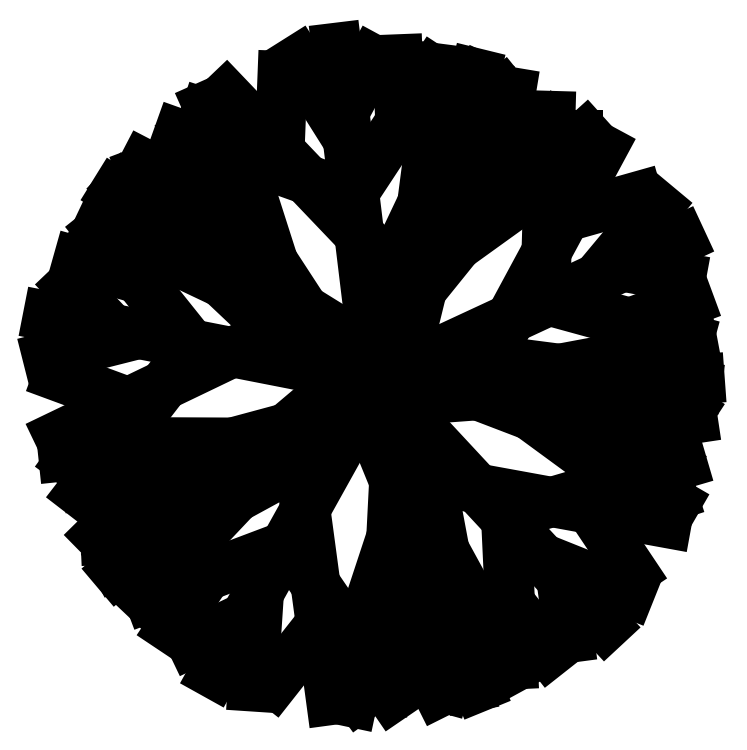
<metadata>
{"format":"dxf","ext":"dxf","renderer":"ezdxf+matplotlib","layout":"modelspace","background":"white","min_lineweight":24,"dpi":150}
</metadata>
<code>
0
SECTION
2
ENTITIES
0
LINE
8
ARV
10
-0.1734
20
0.2131
30
0
11
-0.2329
21
0.3988
31
0
0
LINE
8
ARV
10
-0.2425
20
0.2955
30
0
11
-0.3791
21
0.3665
31
0
0
LINE
8
ARV
10
-0.3573
20
0.2862
30
0
11
-0.383
21
0.3545
31
0
0
LINE
8
ARV
10
-0.1366
20
0.1546
30
0
11
-0.3071
21
0.4163
31
0
0
LINE
8
ARV
10
-0.02023
20
0.0702
30
0
11
-0.4256
21
0.3217
31
0
0
LINE
8
ARV
10
0.06718
20
0.3146
30
0
11
0.09365
21
0.519
31
0
0
LINE
8
ARV
10
-0.01707
20
0.1291
30
0
11
0.1606
21
0.5039
31
0
0
LINE
8
ARV
10
0.03015
20
0.4465
30
0
11
0.02669
21
0.5341
31
0
0
LINE
8
ARV
10
-0.04176
20
0.3234
30
0
11
0.08447
21
0.5153
31
0
0
LINE
8
ARV
10
-0.2493
20
0.3975
30
0
11
-0.277
21
0.4597
31
0
0
LINE
8
ARV
10
-0.1159
20
0.3409
30
0
11
-0.3235
21
0.4149
31
0
0
LINE
8
ARV
10
-0.1942
20
0.4195
30
0
11
-0.2809
21
0.4477
31
0
0
LINE
8
ARV
10
-0.162
20
0.3958
30
0
11
-0.1576
21
0.5075
31
0
0
LINE
8
ARV
10
-0.04492
20
0.2646
30
0
11
-0.2475
21
0.4768
31
0
0
LINE
8
ARV
10
-0.05968
20
0.4157
30
0
11
-0.1334
21
0.5329
31
0
0
LINE
8
ARV
10
-0.05321
20
0.4602
30
0
11
-0.01334
21
0.5338
31
0
0
LINE
8
ARV
10
-0.006568
20
0.02027
30
0
11
-0.07112
21
0.5526
31
0
0
LINE
8
ARV
10
0.01505
20
-0.2338
30
0
11
-0.04599
21
-0.419
31
0
0
LINE
8
ARV
10
0.02254
20
-0.341
30
0
11
0.09134
21
-0.4788
31
0
0
LINE
8
ARV
10
0.1209
20
-0.401
30
0
11
0.1016
21
-0.4714
31
0
0
LINE
8
ARV
10
0.01965
20
-0.1648
30
0
11
0.003771
21
-0.4767
31
0
0
LINE
8
ARV
10
-0.02486
20
-0.02815
30
0
11
0.1553
21
-0.4699
31
0
0
LINE
8
ARV
10
-0.2393
20
-0.1745
30
0
11
-0.3808
21
-0.3243
31
0
0
LINE
8
ARV
10
-0.06202
20
-0.07392
30
0
11
-0.4261
21
-0.2727
31
0
0
LINE
8
ARV
10
-0.2868
20
-0.3029
30
0
11
-0.3355
21
-0.3759
31
0
0
LINE
8
ARV
10
-0.1563
20
-0.2457
30
0
11
-0.3712
21
-0.3267
31
0
0
LINE
8
ARV
10
-0.03194
20
-0.4276
30
0
11
-0.04612
21
-0.4942
31
0
0
LINE
8
ARV
10
-0.1065
20
-0.3034
30
0
11
0.01782
21
-0.4853
31
0
0
LINE
8
ARV
10
-0.08945
20
-0.413
30
0
11
-0.03588
21
-0.4868
31
0
0
LINE
8
ARV
10
-0.1015
20
-0.3749
30
0
11
-0.1707
21
-0.4627
31
0
0
LINE
8
ARV
10
-0.1191
20
-0.1999
30
0
11
-0.07999
21
-0.4906
31
0
0
LINE
8
ARV
10
-0.1961
20
-0.3309
30
0
11
-0.2052
21
-0.469
31
0
0
LINE
8
ARV
10
-0.2274
20
-0.3631
30
0
11
-0.3029
21
-0.3991
31
0
0
LINE
8
ARV
10
-0.006568
20
0.02027
30
0
11
-0.2672
21
-0.4483
31
0
0
LINE
8
ARV
10
0.1253
20
0.2386
30
0
11
0.2835
21
0.3525
31
0
0
LINE
8
ARV
10
0.1823
20
0.3297
30
0
11
0.2076
21
0.4816
31
0
0
LINE
8
ARV
10
0.138
20
0.436
30
0
11
0.1949
21
0.4816
31
0
0
LINE
8
ARV
10
0.081
20
0.1854
30
0
11
0.2772
21
0.4284
31
0
0
LINE
8
ARV
10
0.0367
20
0.04869
30
0
11
0.1506
21
0.512
31
0
0
LINE
8
ARV
10
0.2962
20
0.0411
30
0
11
0.4987
21
0.07907
31
0
0
LINE
8
ARV
10
0.09366
20
0.06388
30
0
11
0.505
21
0.01072
31
0
0
LINE
8
ARV
10
0.4101
20
0.117
30
0
11
0.4924
21
0.1474
31
0
0
LINE
8
ARV
10
0.2709
20
0.1474
30
0
11
0.4924
21
0.08667
31
0
0
LINE
8
ARV
10
0.2772
20
0.3677
30
0
11
0.3278
21
0.4132
31
0
0
LINE
8
ARV
10
0.2645
20
0.2234
30
0
11
0.2709
21
0.4436
31
0
0
LINE
8
ARV
10
0.3152
20
0.3221
30
0
11
0.3152
21
0.4132
31
0
0
LINE
8
ARV
10
0.3025
20
0.2841
30
0
11
0.4101
21
0.3145
31
0
0
LINE
8
ARV
10
0.2139
20
0.1322
30
0
11
0.3531
21
0.3905
31
0
0
LINE
8
ARV
10
0.3531
20
0.193
30
0
11
0.4417
21
0.2993
31
0
0
LINE
8
ARV
10
0.3974
20
0.2006
30
0
11
0.4797
21
0.1854
31
0
0
LINE
8
ARV
10
-0.006568
20
0.02027
30
0
11
0.4797
21
0.2462
31
0
0
LINE
8
ARV
10
0.2418
20
-0.03769
30
0
11
0.399
21
-0.153
31
0
0
LINE
8
ARV
10
0.3461
20
-0.0637
30
0
11
0.4983
21
-0.04083
31
0
0
LINE
8
ARV
10
0.4335
20
0.01129
30
0
11
0.4944
21
-0.0288
31
0
0
LINE
8
ARV
10
0.1775
20
-0.01198
30
0
11
0.4693
21
-0.1235
31
0
0
LINE
8
ARV
10
0.03383
20
-0.01209
30
0
11
0.5096
21
0.02272
31
0
0
LINE
8
ARV
10
0.1068
20
-0.2612
30
0
11
0.2055
21
-0.4421
31
0
0
LINE
8
ARV
10
0.06588
20
-0.06157
30
0
11
0.1424
21
-0.4692
31
0
0
LINE
8
ARV
10
0.2142
20
-0.3461
30
0
11
0.2685
21
-0.415
31
0
0
LINE
8
ARV
10
0.2001
20
-0.2043
30
0
11
0.2108
21
-0.4337
31
0
0
LINE
8
ARV
10
0.4115
20
-0.1422
30
0
11
0.4705
21
-0.1763
31
0
0
LINE
8
ARV
10
0.2704
20
-0.1748
30
0
11
0.4818
21
-0.1128
31
0
0
LINE
8
ARV
10
0.3799
20
-0.1924
30
0
11
0.4666
21
-0.1643
31
0
0
LINE
8
ARV
10
0.3399
20
-0.1921
30
0
11
0.402
21
-0.2851
31
0
0
LINE
8
ARV
10
0.168
20
-0.1548
30
0
11
0.4566
21
-0.2074
31
0
0
LINE
8
ARV
10
0.2689
20
-0.2685
30
0
11
0.3974
21
-0.3199
31
0
0
LINE
8
ARV
10
0.2898
20
-0.3082
30
0
11
0.3007
21
-0.3912
31
0
0
LINE
8
ARV
10
-0.006568
20
0.02027
30
0
11
0.3585
21
-0.3724
31
0
0
LINE
8
ARV
10
-0.2416
20
-0.07881
30
0
11
-0.4365
21
-0.07798
31
0
0
LINE
8
ARV
10
-0.3412
20
-0.1191
30
0
11
-0.451
21
-0.2271
31
0
0
LINE
8
ARV
10
-0.3679
20
-0.2311
30
0
11
-0.4407
21
-0.2345
31
0
0
LINE
8
ARV
10
-0.1745
20
-0.06185
30
0
11
-0.476
21
-0.1431
31
0
0
LINE
8
ARV
10
-0.05827
20
0.02271
30
0
11
-0.4227
21
-0.2851
31
0
0
LINE
8
ARV
10
-0.2637
20
0.1814
30
0
11
-0.4499
21
0.2697
31
0
0
LINE
8
ARV
10
-0.1133
20
0.0439
30
0
11
-0.4148
21
0.3287
31
0
0
LINE
8
ARV
10
-0.4005
20
0.1869
30
0
11
-0.485
21
0.2107
31
0
0
LINE
8
ARV
10
-0.3058
20
0.08048
30
0
11
-0.4492
21
0.2598
31
0
0
LINE
8
ARV
10
-0.4403
20
-0.09399
30
0
11
-0.5081
21
-0.1011
31
0
0
LINE
8
ARV
10
-0.3453
20
0.01531
30
0
11
-0.4798
21
-0.1591
31
0
0
LINE
8
ARV
10
-0.4443
20
-0.0348
30
0
11
-0.4978
21
-0.1085
31
0
0
LINE
8
ARV
10
-0.4117
20
-0.01152
30
0
11
-0.5166
21
0.02714
31
0
0
LINE
8
ARV
10
-0.2507
20
0.05928
30
0
11
-0.5152
21
-0.06778
31
0
0
LINE
8
ARV
10
-0.3991
20
0.09197
30
0
11
-0.5333
21
0.05803
31
0
0
LINE
8
ARV
10
-0.4394
20
0.1119
30
0
11
-0.497
21
0.1725
31
0
0
LINE
8
ARV
10
-0.006568
20
0.02027
30
0
11
-0.5327
21
0.1234
31
0
0
ENDSEC
0
EOF

</code>
